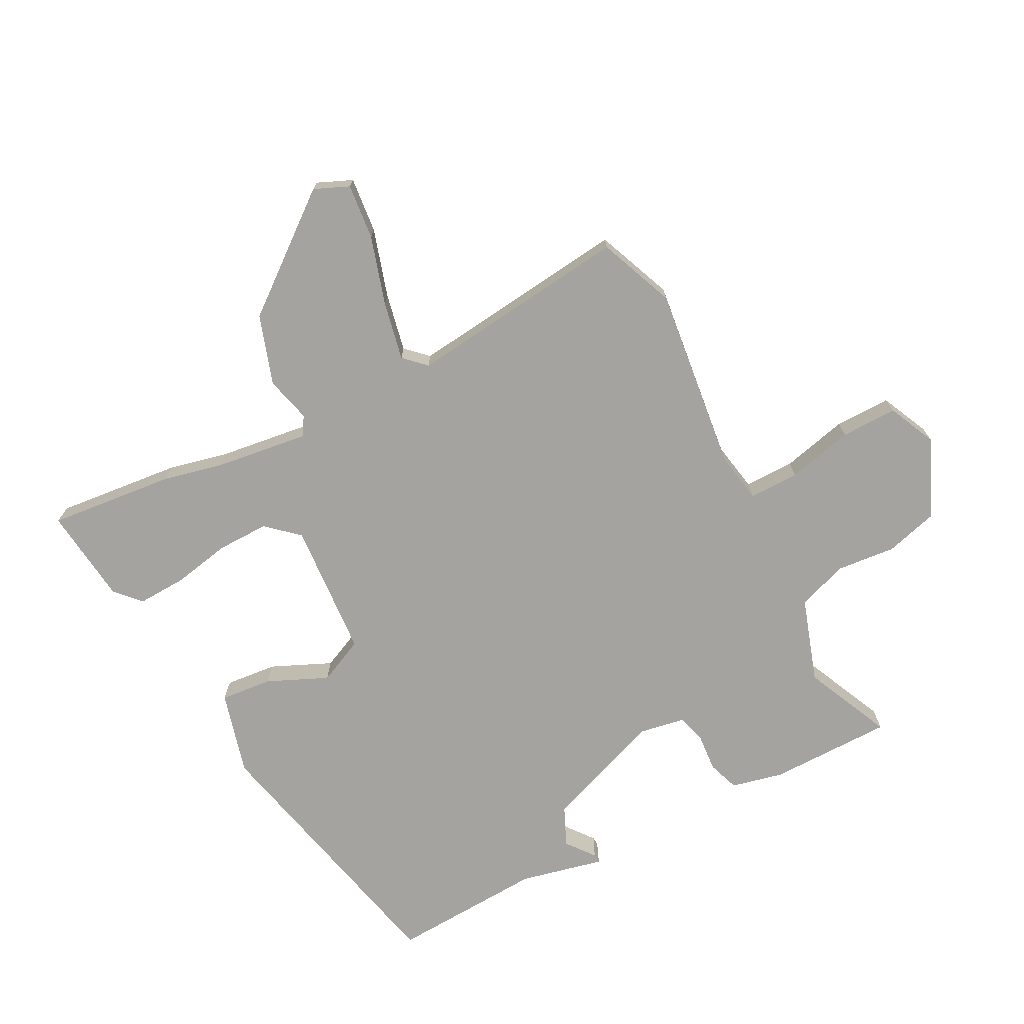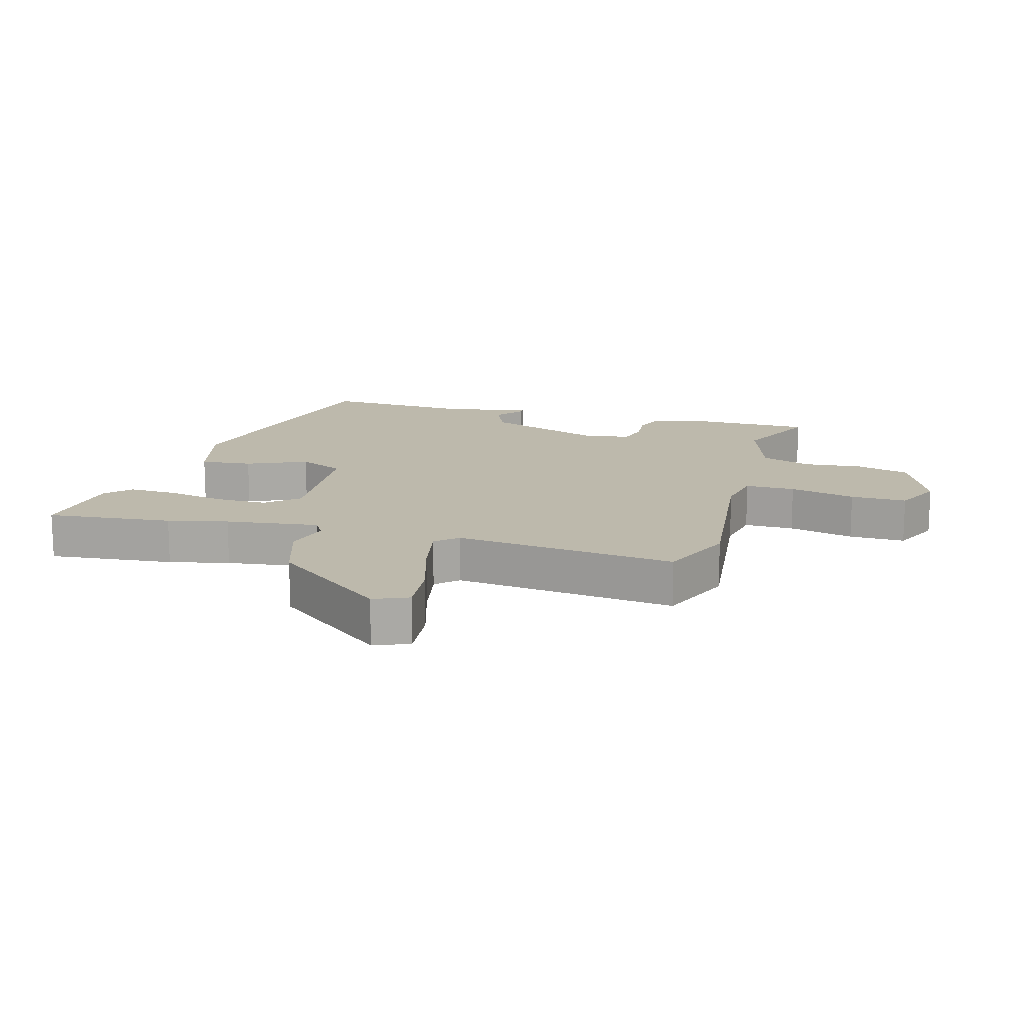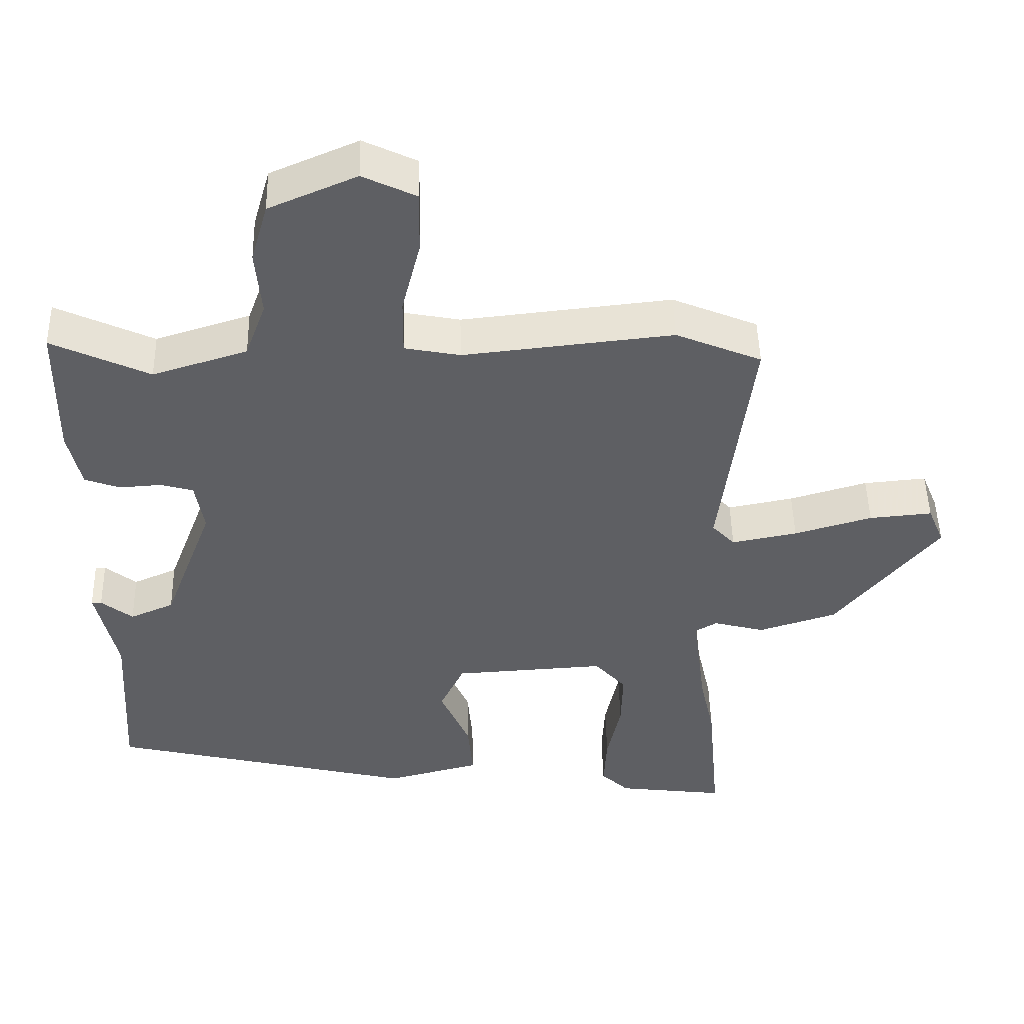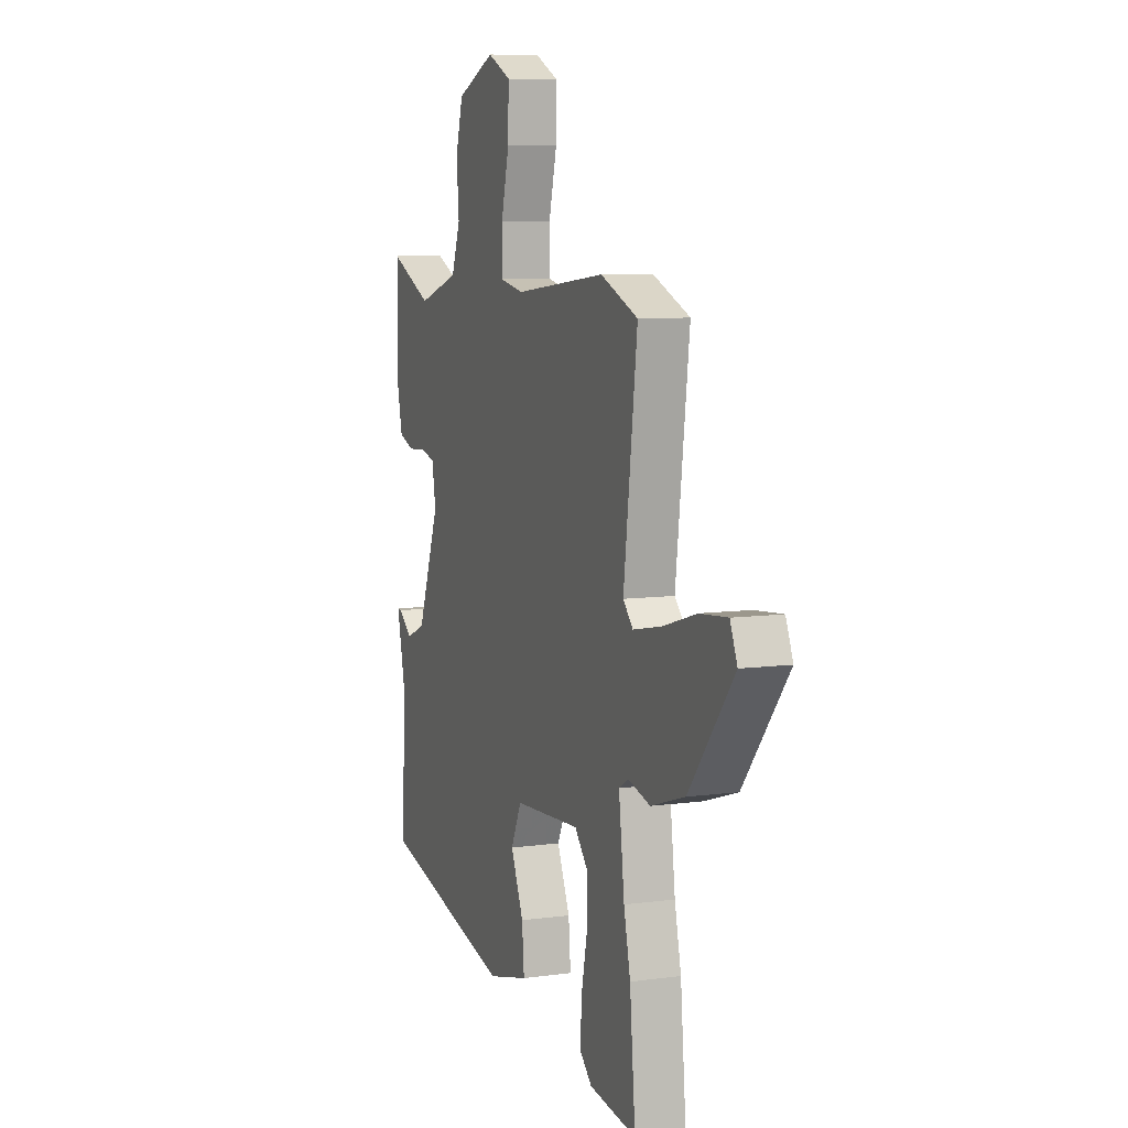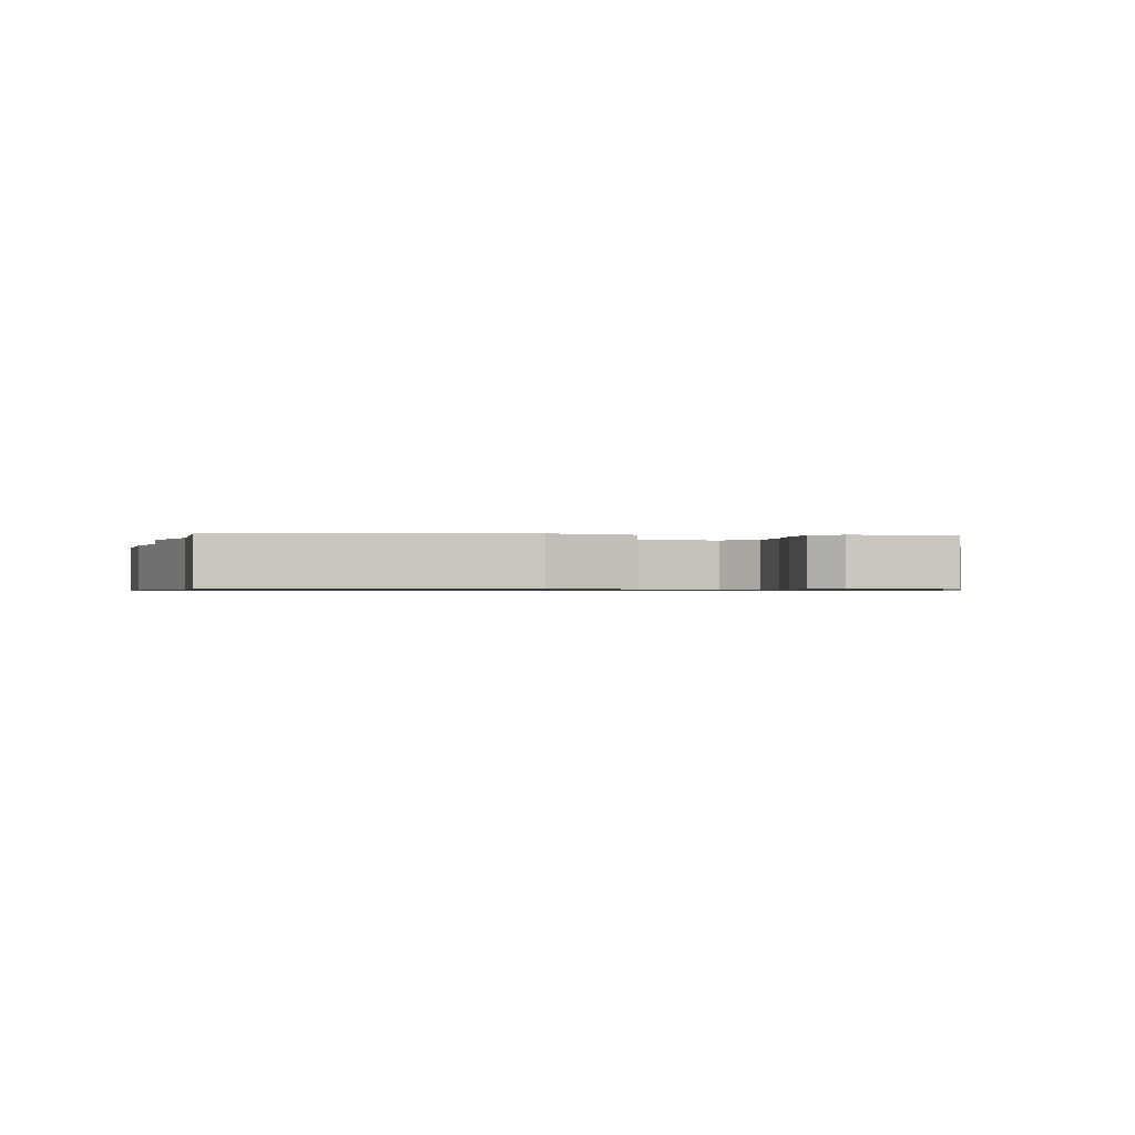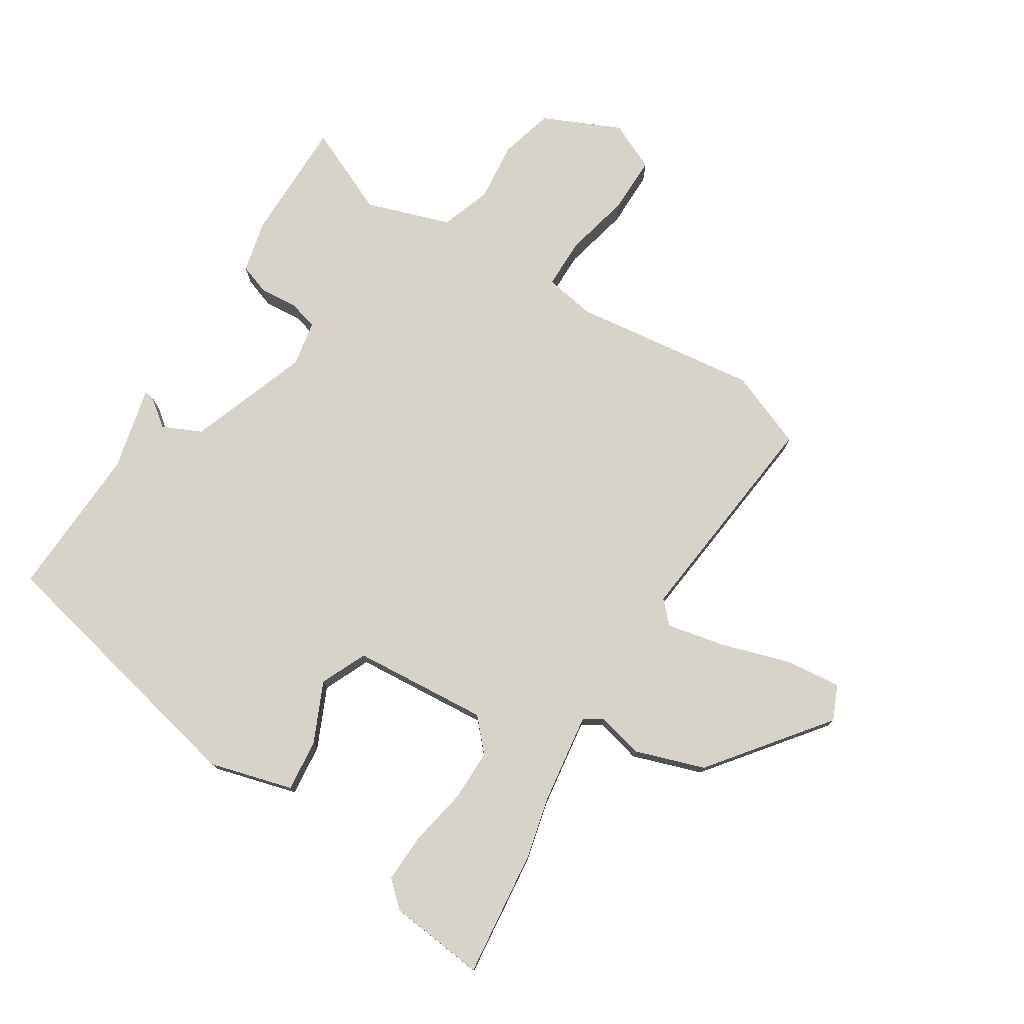
<metadata>
{"format":"obj","ext":"obj","renderer":"f3d","projection":"perspective","resolution":1024,"background":"white","views":[{"elev":-72.8,"azim":-63.1,"up":"+Y"},{"elev":15.0,"azim":-74.7,"up":"+Y"},{"elev":48.4,"azim":178.7,"up":"+Z"},{"elev":7.9,"azim":-110.9,"up":"+Z"},{"elev":-0.7,"azim":165.0,"up":"+Y"},{"elev":76.8,"azim":-148.8,"up":"+Y"}]}
</metadata>
<code>
v -0.503 0.07 -0.537
v -0.485 0.07 -0.338
v -0.464 0.07 -0.243
v -0.446 0.07 -0.096
v -0.476 0.07 -0.078
v -0.548 0.07 -0.097
v -0.658 0.07 -0.062
v -0.802 0.07 0.117
v -0.779 0.07 0.172
v -0.691 0.07 0.164
v -0.582 0.07 0.132
v -0.49 0.07 0.114
v -0.458 0.07 0.148
v -0.502 0.07 0.499
v -0.382 0.07 0.549
v -0.088 0.07 0.517
v -0.01 0.07 0.532
v -0.011 0.07 0.611
v -0.037 0.07 0.715
v -0.039 0.07 0.804
v 0.036 0.07 0.84
v 0.159 0.07 0.787
v 0.183 0.07 0.703
v 0.175 0.07 0.61
v 0.204 0.07 0.531
v 0.337 0.07 0.489
v 0.474 0.07 0.553
v 0.477 0.07 0.359
v 0.459 0.07 0.277
v 0.41 0.07 0.259
v 0.351 0.07 0.263
v 0.305 0.07 0.25
v 0.293 0.07 0.178
v 0.364 0.07 -0.01
v 0.426 0.07 -0.037
v 0.47 0.07 -0.002
v 0.484 0.07 -0.001
v 0.455 0.07 -0.133
v 0.47 0.07 -0.374
v 0.039 0.07 -0.477
v -0.093 0.07 -0.443
v -0.086 0.07 -0.361
v -0.045 0.07 -0.266
v -0.079 0.07 -0.194
v -0.293 0.07 -0.181
v -0.337 0.07 -0.231
v -0.335 0.07 -0.313
v -0.316 0.07 -0.404
v -0.312 0.07 -0.481
v -0.351 0.07 -0.518
v -0.503 0 -0.537
v -0.485 0 -0.338
v -0.464 0 -0.243
v -0.446 0 -0.096
v -0.476 0 -0.078
v -0.548 0 -0.097
v -0.658 0 -0.062
v -0.802 0 0.117
v -0.779 0 0.172
v -0.691 0 0.164
v -0.582 0 0.132
v -0.49 0 0.114
v -0.458 0 0.148
v -0.502 0 0.499
v -0.382 0 0.549
v -0.088 0 0.517
v -0.01 0 0.532
v -0.011 0 0.611
v -0.037 0 0.715
v -0.039 0 0.804
v 0.036 0 0.84
v 0.159 0 0.787
v 0.183 0 0.703
v 0.175 0 0.61
v 0.204 0 0.531
v 0.337 0 0.489
v 0.474 0 0.553
v 0.477 0 0.359
v 0.459 0 0.277
v 0.41 0 0.259
v 0.351 0 0.263
v 0.305 0 0.25
v 0.293 0 0.178
v 0.364 0 -0.01
v 0.426 0 -0.037
v 0.47 0 -0.002
v 0.484 0 -0.001
v 0.455 0 -0.133
v 0.47 0 -0.374
v 0.039 0 -0.477
v -0.093 0 -0.443
v -0.086 0 -0.361
v -0.045 0 -0.266
v -0.079 0 -0.194
v -0.293 0 -0.181
v -0.337 0 -0.231
v -0.335 0 -0.313
v -0.316 0 -0.404
v -0.312 0 -0.481
v -0.351 0 -0.518
f 47 48 49 50
f 46 47 50 1
f 40 41 42 43
f 38 39 40 43
f 38 43 44
f 35 36 37 38
f 34 35 38 44
f 33 34 44 45
f 28 29 30 31
f 26 27 28 31
f 25 26 31 32
f 24 25 32 33
f 22 23 24
f 21 22 24
f 18 19 20 21
f 17 18 21 24
f 13 14 15 16
f 12 13 16 17
f 8 9 10 11
f 8 11 12
f 5 6 7 8
f 5 8 12
f 4 5 12 17
f 46 1 2 3
f 45 46 3 4
f 24 33 45
f 4 17 24 45
f 100 99 98 97
f 51 100 97 96
f 93 92 91 90
f 93 90 89 88
f 94 93 88
f 88 87 86 85
f 94 88 85 84
f 95 94 84 83
f 81 80 79 78
f 81 78 77 76
f 82 81 76 75
f 83 82 75 74
f 74 73 72
f 74 72 71
f 71 70 69 68
f 74 71 68 67
f 66 65 64 63
f 67 66 63 62
f 61 60 59 58
f 62 61 58
f 58 57 56 55
f 62 58 55
f 67 62 55 54
f 53 52 51 96
f 54 53 96 95
f 95 83 74
f 95 74 67 54
f 1 51 52 2
f 2 52 53 3
f 3 53 54 4
f 4 54 55 5
f 5 55 56 6
f 6 56 57 7
f 7 57 58 8
f 8 58 59 9
f 9 59 60 10
f 10 60 61 11
f 11 61 62 12
f 12 62 63 13
f 13 63 64 14
f 14 64 65 15
f 15 65 66 16
f 16 66 67 17
f 17 67 68 18
f 18 68 69 19
f 19 69 70 20
f 20 70 71 21
f 21 71 72 22
f 22 72 73 23
f 23 73 74 24
f 24 74 75 25
f 25 75 76 26
f 26 76 77 27
f 27 77 78 28
f 28 78 79 29
f 29 79 80 30
f 30 80 81 31
f 31 81 82 32
f 32 82 83 33
f 33 83 84 34
f 34 84 85 35
f 35 85 86 36
f 36 86 87 37
f 37 87 88 38
f 38 88 89 39
f 39 89 90 40
f 40 90 91 41
f 41 91 92 42
f 42 92 93 43
f 43 93 94 44
f 44 94 95 45
f 45 95 96 46
f 46 96 97 47
f 47 97 98 48
f 48 98 99 49
f 49 99 100 50
f 50 100 51 1

</code>
